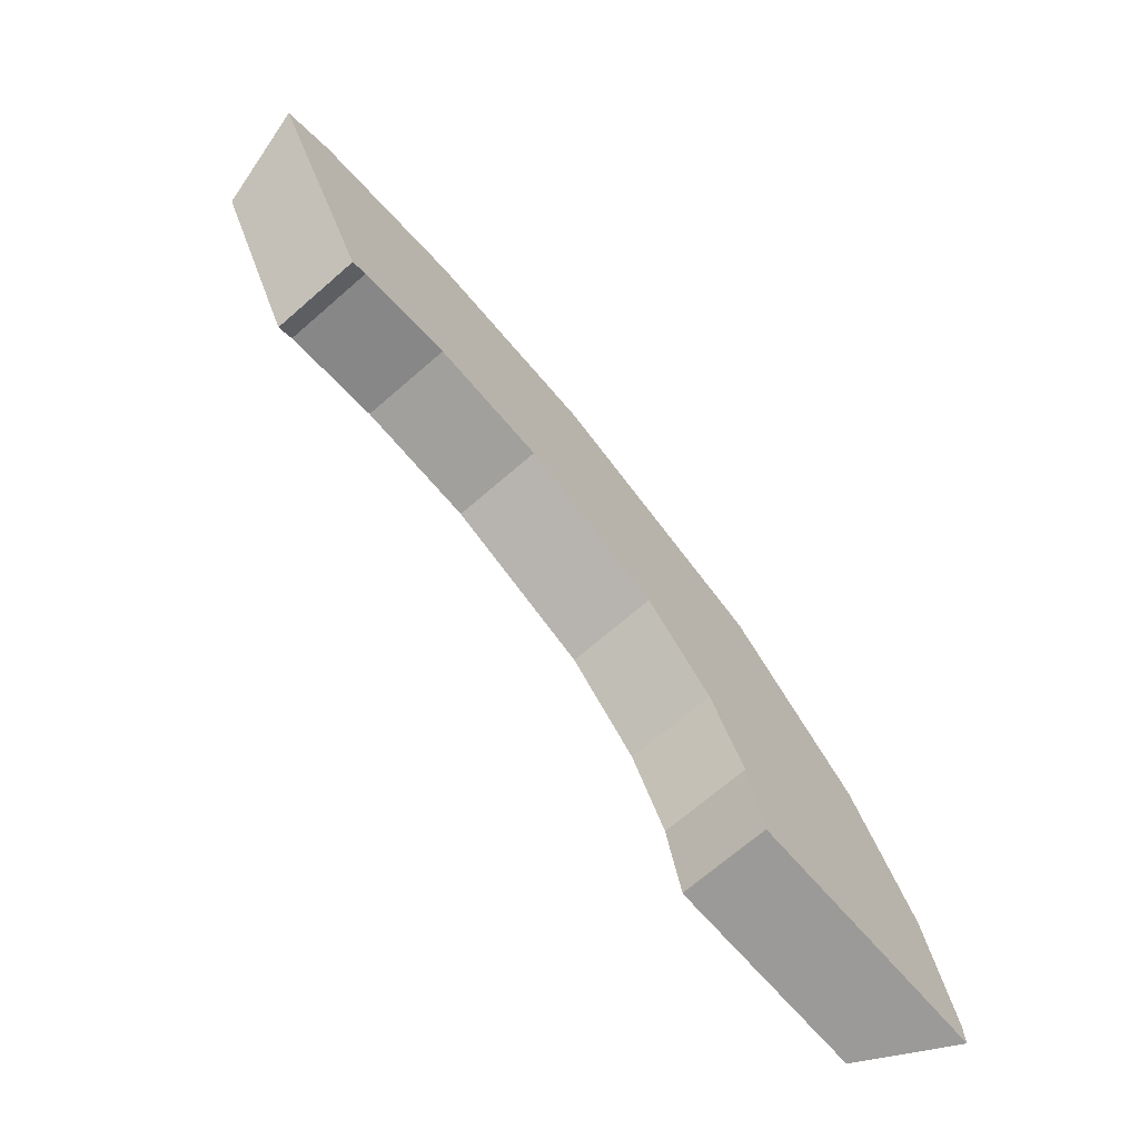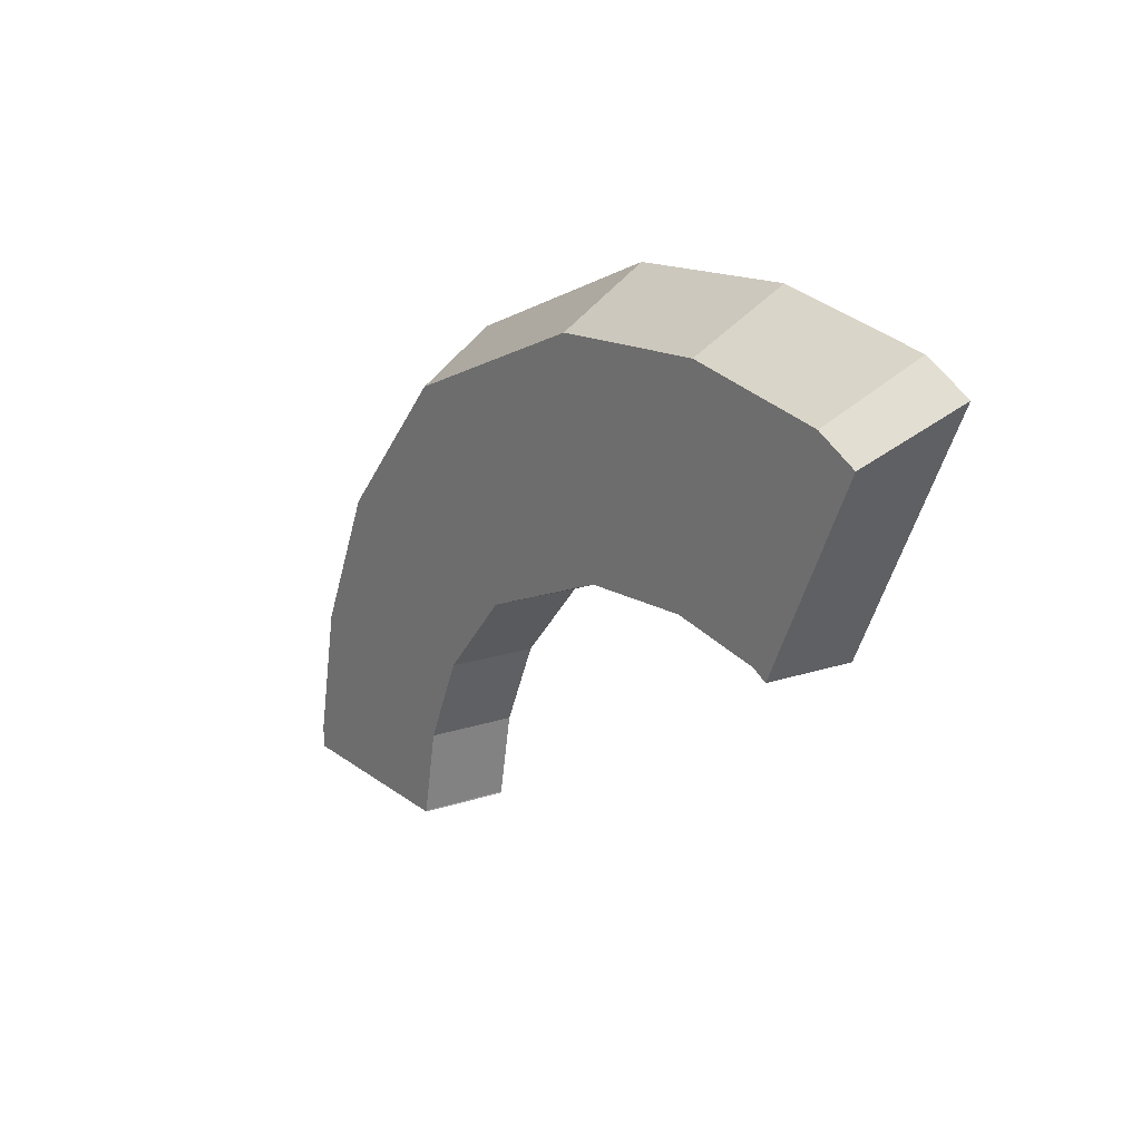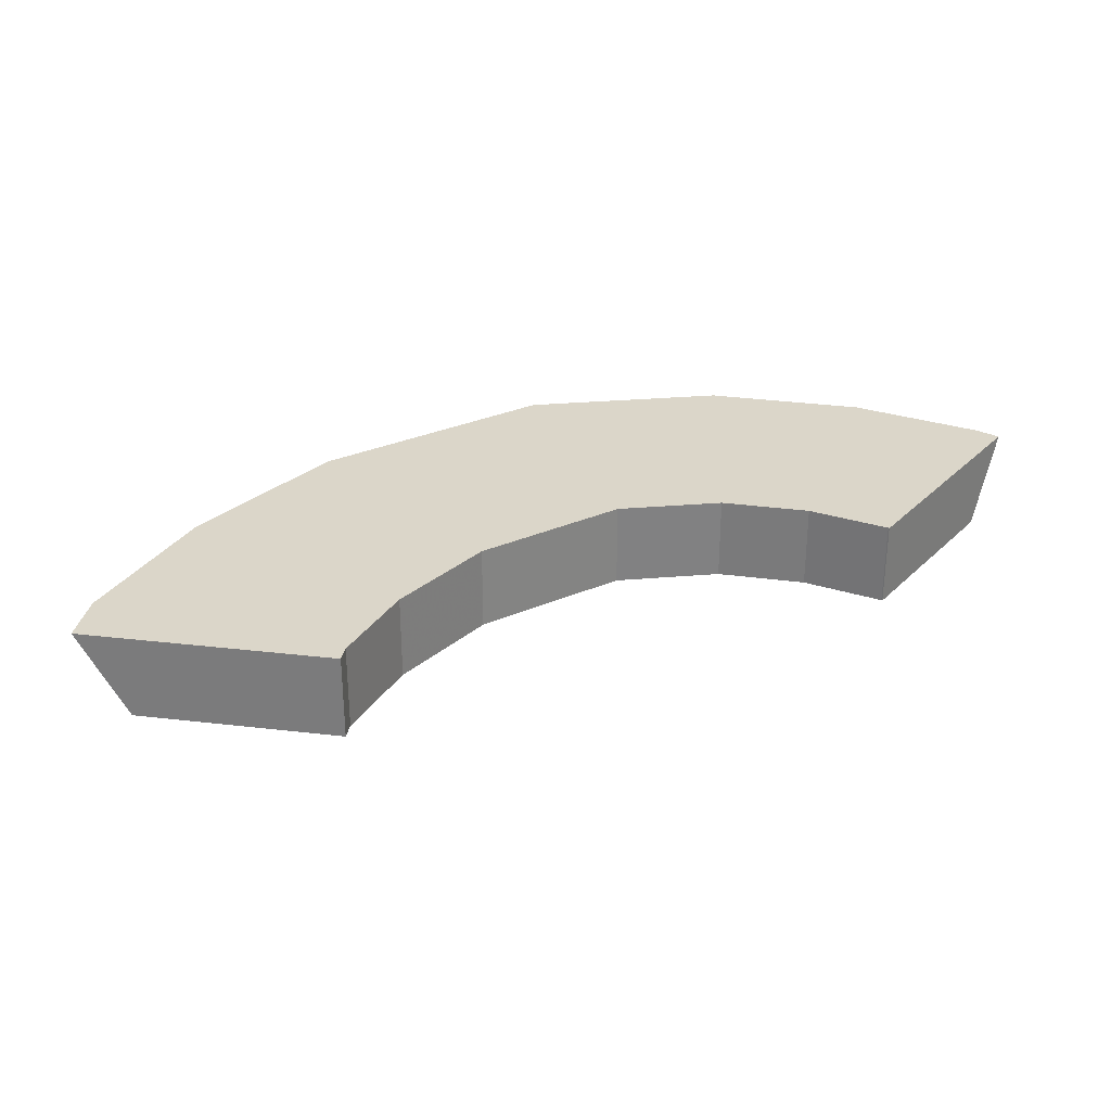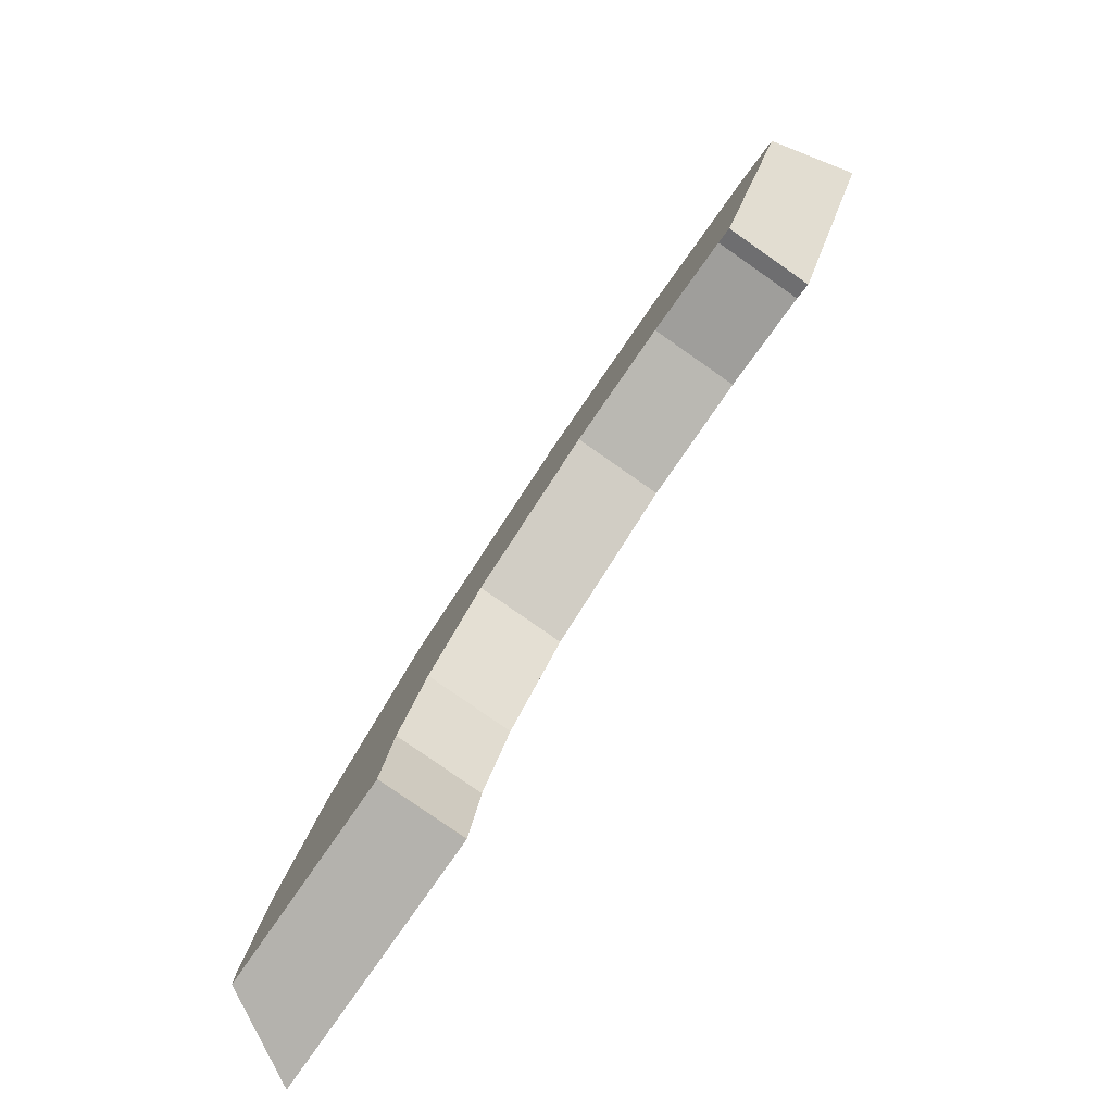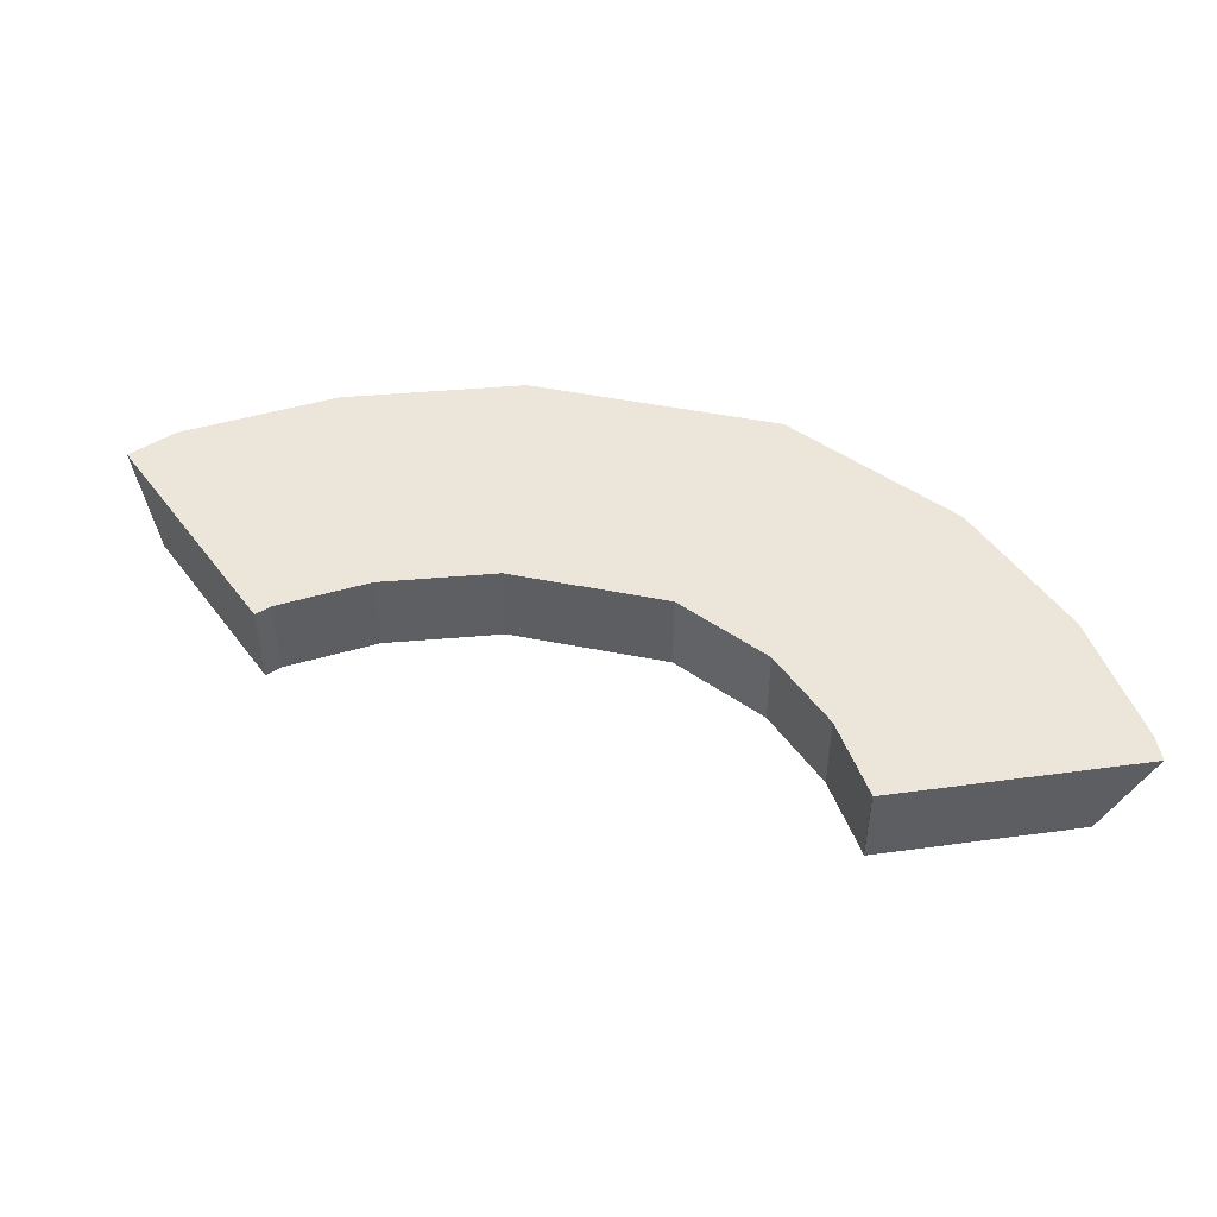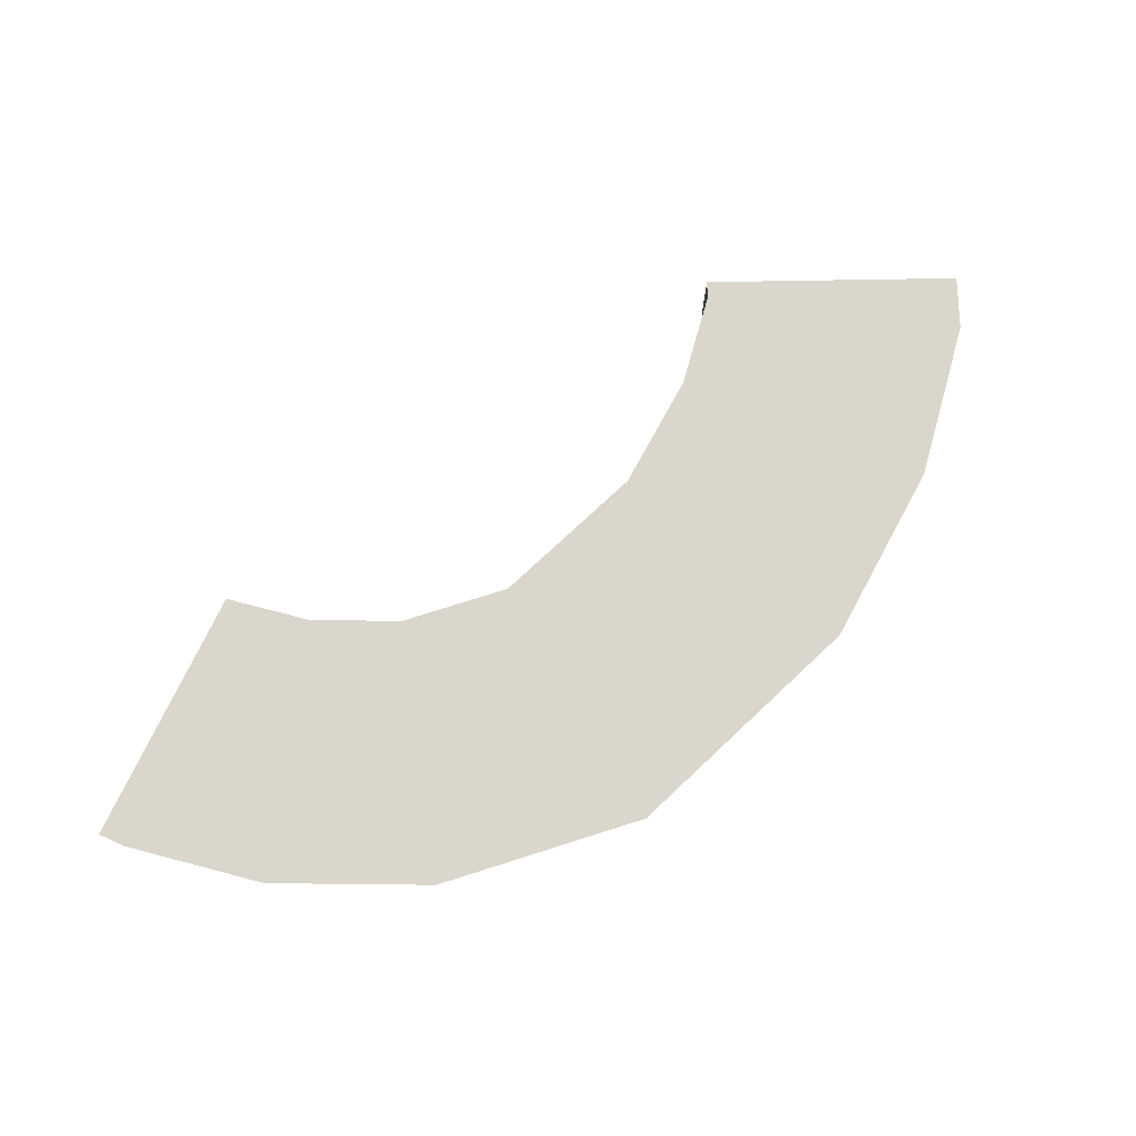
<metadata>
{"format":"obj","ext":"obj","renderer":"f3d","projection":"perspective","resolution":1024,"background":"white","views":[{"elev":-69.7,"azim":-49.0,"up":"+Y"},{"elev":17.0,"azim":-124.1,"up":"+Y"},{"elev":29.9,"azim":-53.6,"up":"+Z"},{"elev":-79.9,"azim":-124.9,"up":"+Y"},{"elev":47.9,"azim":-8.3,"up":"+Z"},{"elev":74.1,"azim":115.8,"up":"+Z"}]}
</metadata>
<code>
g A_1_440_B01_T01
v 843.6 1307 450
v 844.7 1305 450
v 845.3 1304 443.4
v 846.2 1302 440
v 846.9 1300 440
v 848.6 1297 440
v 848.8 1310 450
v 849.3 1310 450
v 851.1 1304 440
v 855.9 1283 440
v 857.1 1280 440
v 857.1 1280 450
v 857.2 1280 450
v 858.7 1281 440
v 858.9 1281 440
v 858.9 1281 450
v 859.6 1281 450
v 859.8 1281 450
v 866.6 1313 450
v 868.2 1313 450
v 868.5 1308 440
v 869.1 1283 440
v 870 1283 440
v 870 1283 450
v 871.2 1283 450
v 874.8 1283 450
v 882.8 1283 440
v 883.9 1283 440
v 883.9 1283 450
v 885.4 1282 450
v 888.3 1312 450
v 889 1307 440
v 890.2 1312 450
v 891.9 1279 440
v 892.3 1279 450
v 894.4 1279 440
v 900.2 1276 440
v 901.7 1276 440
v 901.7 1276 450
v 902.4 1275 450
v 903.5 1274 440
v 906.1 1271 440
v 909.7 1267 440
v 910.5 1266 440
v 910.5 1266 450
v 910.8 1266 450
v 912.8 1261 450
v 914.6 1258 440
v 914.9 1257 440
v 914.9 1257 450
v 915.1 1256 450
v 915.3 1255 440
v 915.5 1296 440
v 916.4 1302 450
v 916.7 1248 440
v 916.9 1247 440
v 916.9 1247 450
v 916.9 1247 450
v 916.9 1247 440
v 916.9 1247 440
v 916.9 1247 450
v 918.8 1301 450
v 919.4 1247 450
v 923.3 1247 440
v 923.8 1247 450
v 930.7 1280 440
v 934.2 1285 450
v 934.7 1247 450
v 935.6 1284 450
v 938.1 1265 440
v 938.3 1247 440
v 941.1 1250 440
v 941.1 1247 440
v 941.7 1247 441.1
v 943 1268 450
v 943.7 1266 450
v 945 1247 450
v 945.6 1247 447.9
v 946.6 1252 450
v 946.8 1250 450
v 946.9 1247 450
f 2 1 3
f 7 1 2
f 3 1 7
f 10 2 3
f 7 2 8
f 8 2 17
f 12 2 10
f 13 2 12
f 16 2 13
f 17 2 16
f 5 3 4
f 4 3 9
f 6 3 5
f 10 3 6
f 8 3 7
f 9 3 8
f 5 4 9
f 6 5 21
f 21 5 9
f 10 6 22
f 53 6 21
f 22 6 23
f 23 6 27
f 27 6 53
f 9 8 19
f 18 8 17
f 19 8 18
f 20 9 19
f 21 9 20
f 12 10 11
f 11 10 14
f 14 10 15
f 15 10 22
f 12 11 13
f 13 11 14
f 16 13 14
f 16 14 15
f 16 15 17
f 17 15 18
f 18 15 22
f 19 18 24
f 24 18 22
f 20 19 24
f 21 20 32
f 25 20 24
f 26 20 25
f 31 20 26
f 32 20 31
f 53 21 32
f 24 22 23
f 24 23 25
f 25 23 27
f 26 25 27
f 29 26 27
f 31 26 29
f 29 27 28
f 28 27 53
f 29 28 30
f 30 28 34
f 34 28 53
f 33 29 30
f 31 29 33
f 33 30 35
f 36 30 34
f 35 30 37
f 37 30 36
f 32 31 33
f 53 32 33
f 54 33 35
f 53 33 54
f 36 34 53
f 39 35 37
f 54 35 39
f 37 36 53
f 39 37 38
f 38 37 53
f 39 38 40
f 40 38 41
f 41 38 53
f 62 39 40
f 54 39 62
f 42 40 41
f 43 40 42
f 45 40 43
f 62 40 45
f 42 41 53
f 43 42 66
f 66 42 53
f 45 43 44
f 44 43 66
f 45 44 46
f 46 44 48
f 48 44 66
f 62 45 46
f 47 46 48
f 62 46 47
f 50 47 48
f 69 47 50
f 62 47 67
f 67 47 69
f 50 48 49
f 49 48 66
f 50 49 51
f 51 49 52
f 52 49 66
f 65 50 51
f 69 50 65
f 55 51 52
f 57 51 55
f 63 51 57
f 65 51 63
f 55 52 64
f 64 52 70
f 70 52 66
f 62 53 54
f 67 53 62
f 66 53 69
f 69 53 67
f 57 55 56
f 56 55 64
f 57 56 58
f 58 56 59
f 59 56 64
f 63 57 58
f 61 58 59
f 63 58 61
f 61 59 60
f 60 59 64
f 61 60 63
f 63 60 64
f 71 63 64
f 65 63 74
f 74 63 71
f 71 64 70
f 68 65 74
f 75 65 68
f 69 65 75
f 75 66 69
f 70 66 76
f 76 66 75
f 78 68 74
f 75 68 76
f 76 68 79
f 77 68 78
f 79 68 77
f 71 70 72
f 72 70 80
f 79 70 76
f 80 70 79
f 73 71 72
f 74 71 73
f 73 72 74
f 74 72 78
f 78 72 80
f 81 77 78
f 79 77 80
f 80 77 81
f 81 78 80

</code>
